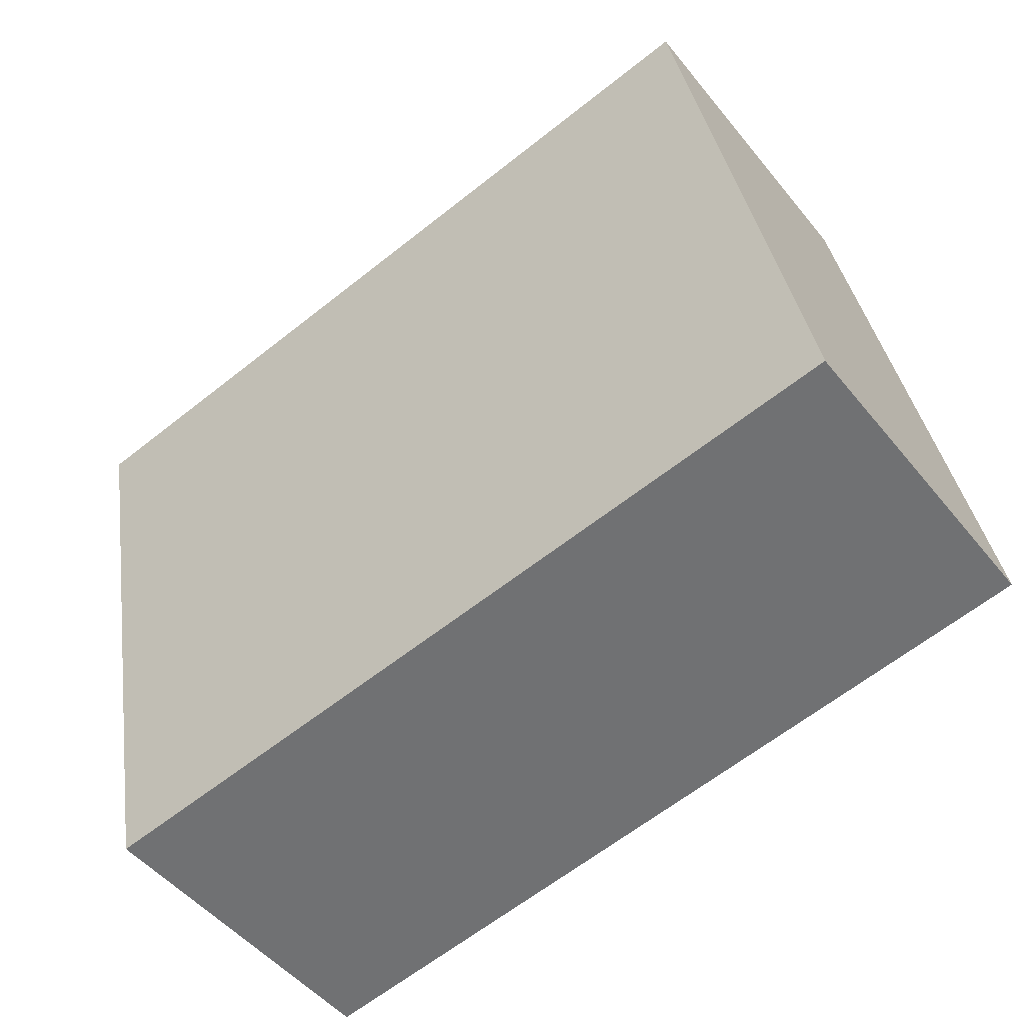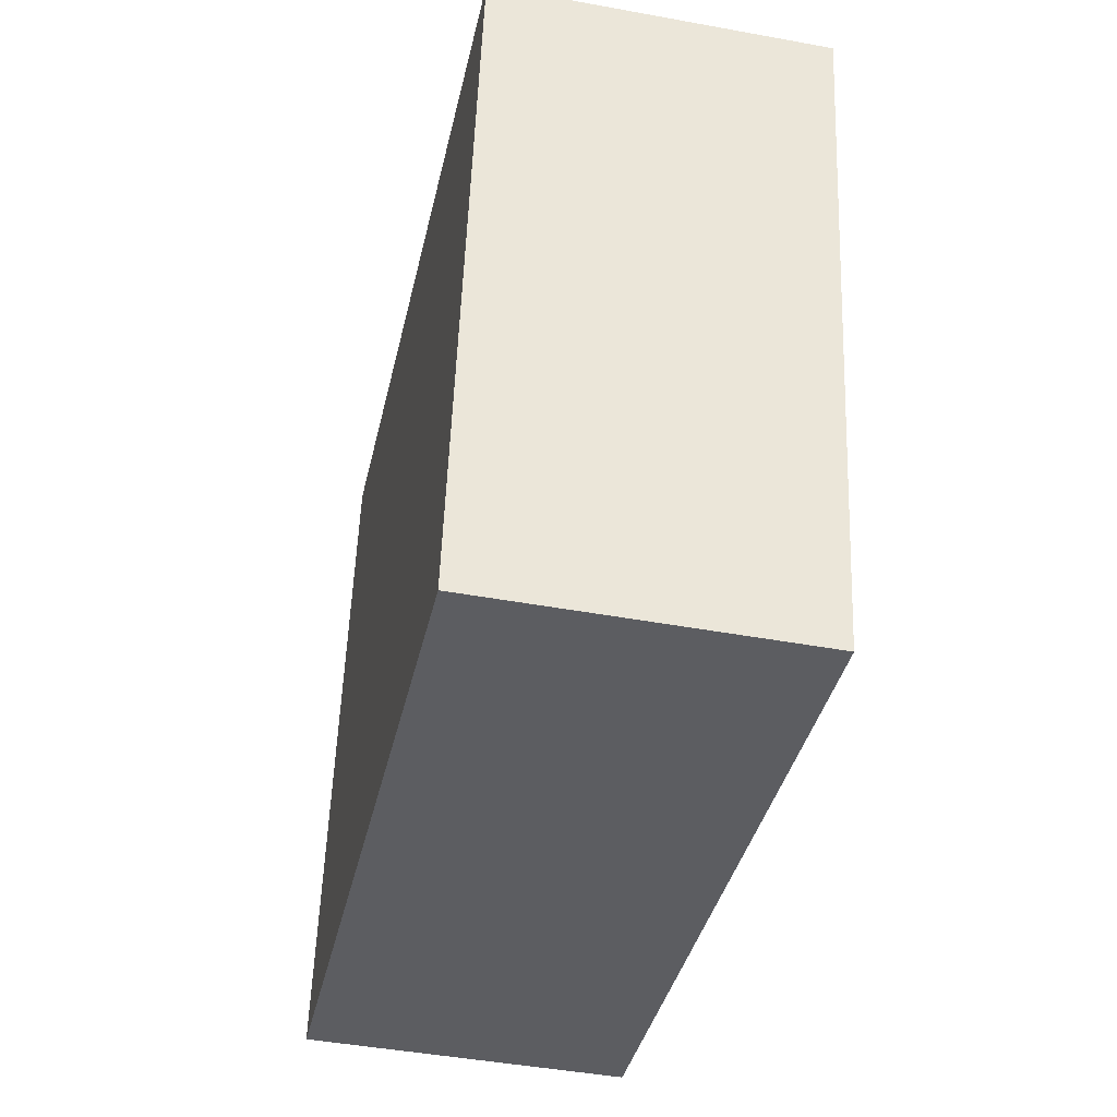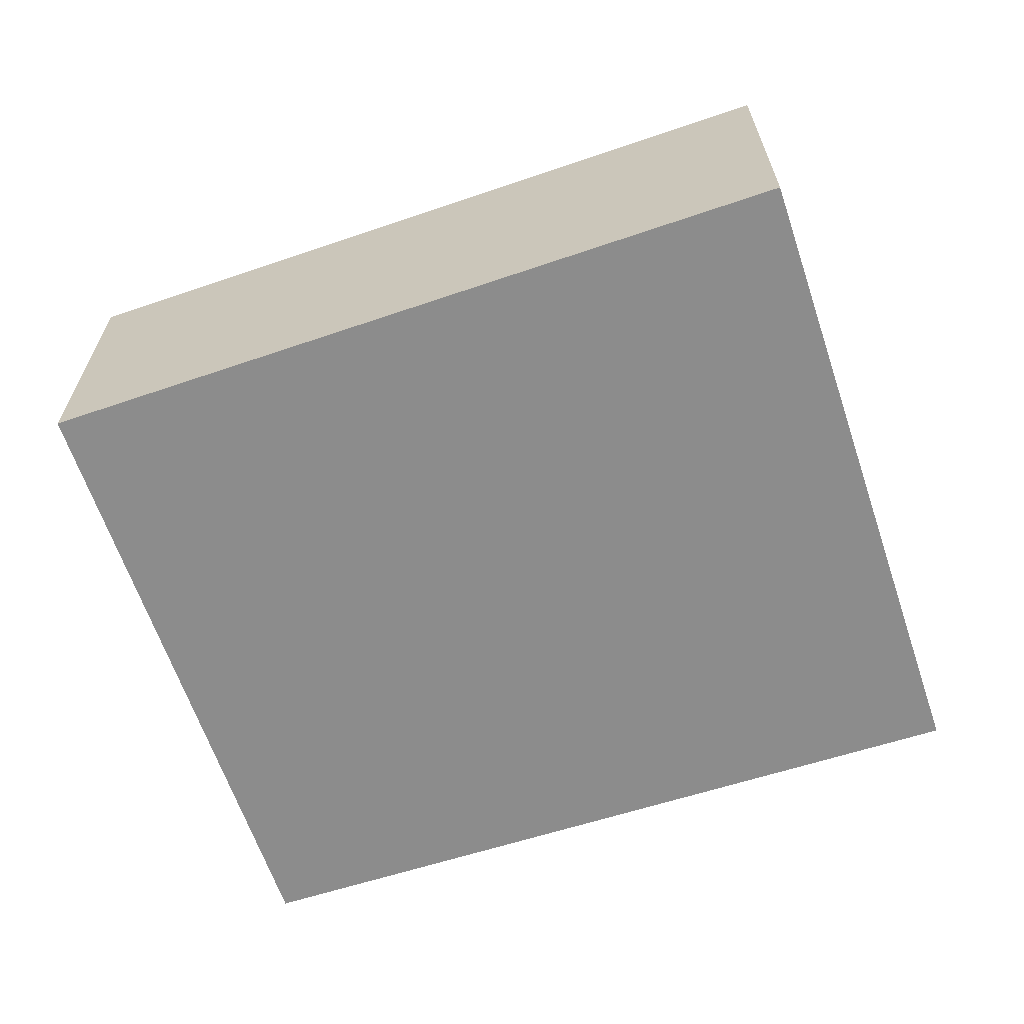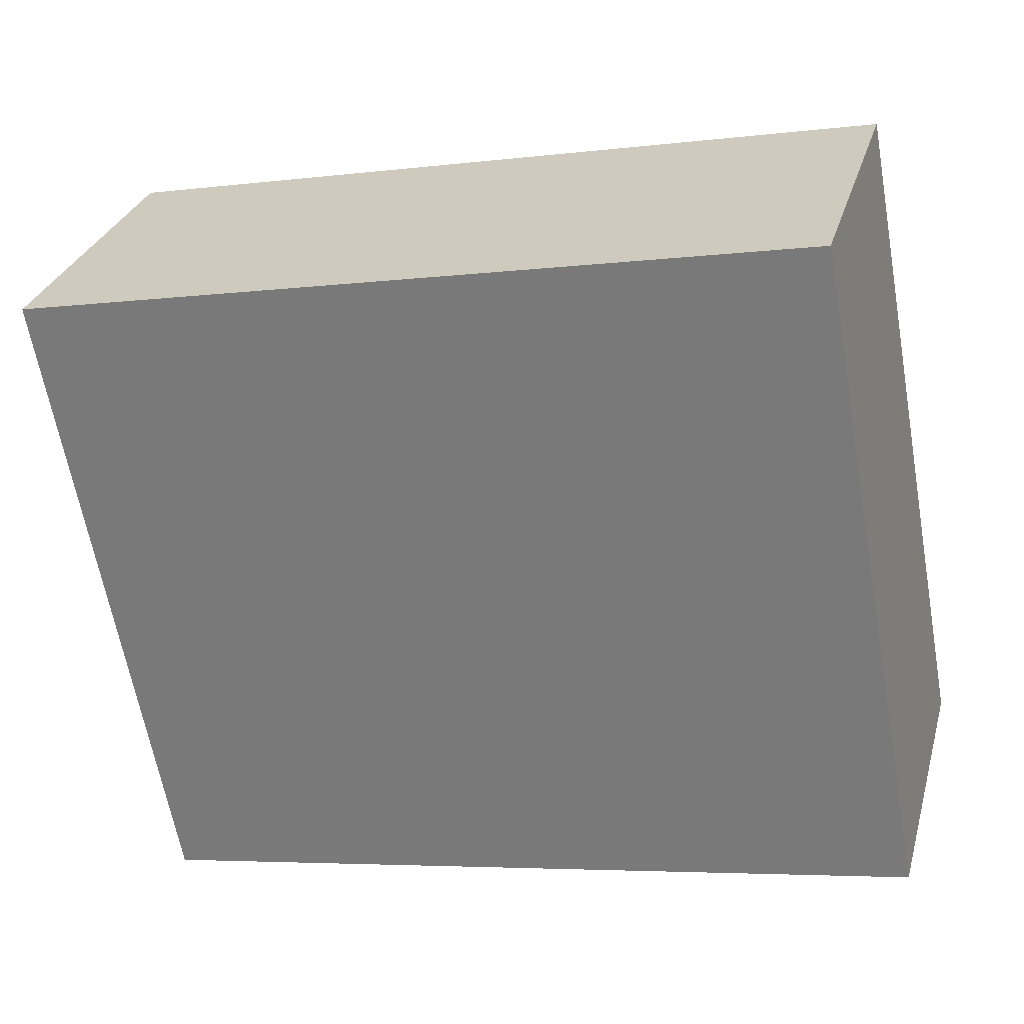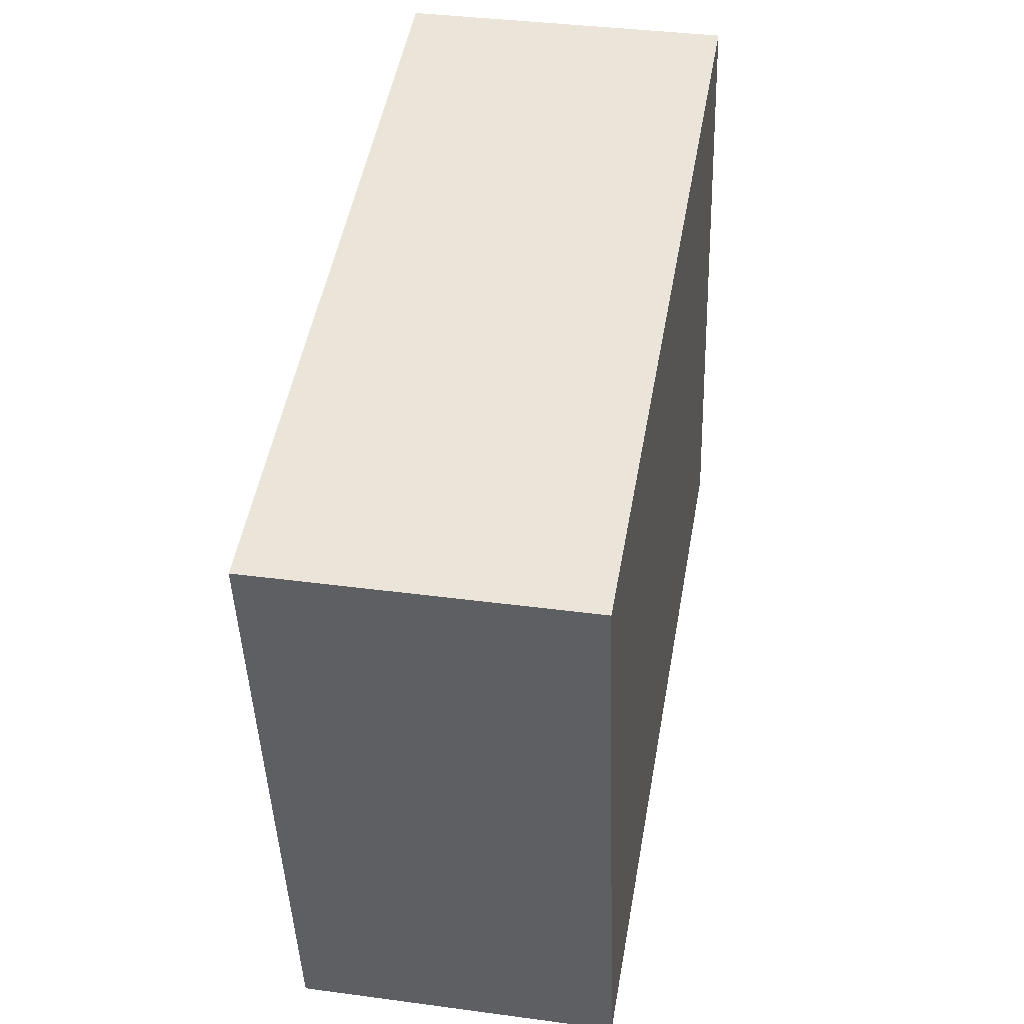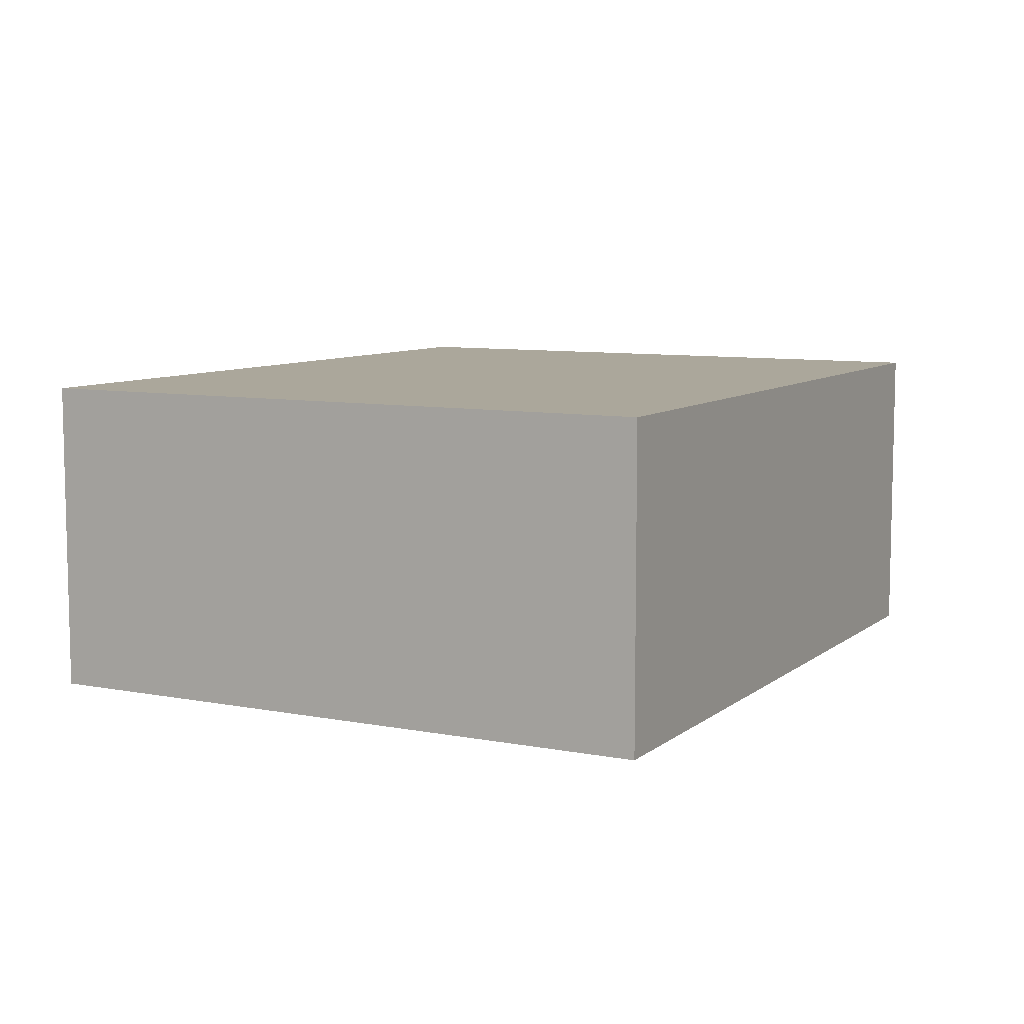
<metadata>
{"format":"obj","ext":"obj","renderer":"f3d","projection":"perspective","resolution":1024,"background":"white","views":[{"elev":-48.9,"azim":37.0,"up":"+Z"},{"elev":-45.7,"azim":-101.9,"up":"+Z"},{"elev":-64.2,"azim":8.1,"up":"+Y"},{"elev":29.1,"azim":14.9,"up":"+Z"},{"elev":36.8,"azim":-80.1,"up":"+Z"},{"elev":8.2,"azim":107.8,"up":"+Y"}]}
</metadata>
<code>
v  6.809 2.808 1.309
v  0.348 2.808 -1.844
v  0 2.808 1.719e-16
v  1.065 2.808 -5.637
v  7.877 2.808 -4.477
v  1.065 3.452e-16 -5.637
v  0.348 1.129e-16 -1.844
v  0 0 0
v  6.809 -8.015e-17 1.309
v  7.877 2.741e-16 -4.477
g defaultobject
f 1 2 3
f 2 1 4
f 4 1 5
f 6 2 4
f 2 6 7
f 2 7 3
f 3 7 8
f 8 1 3
f 1 8 9
f 9 5 1
f 5 9 10
f 10 4 5
f 4 10 6
f 7 9 8
f 9 7 6
f 9 6 10

</code>
